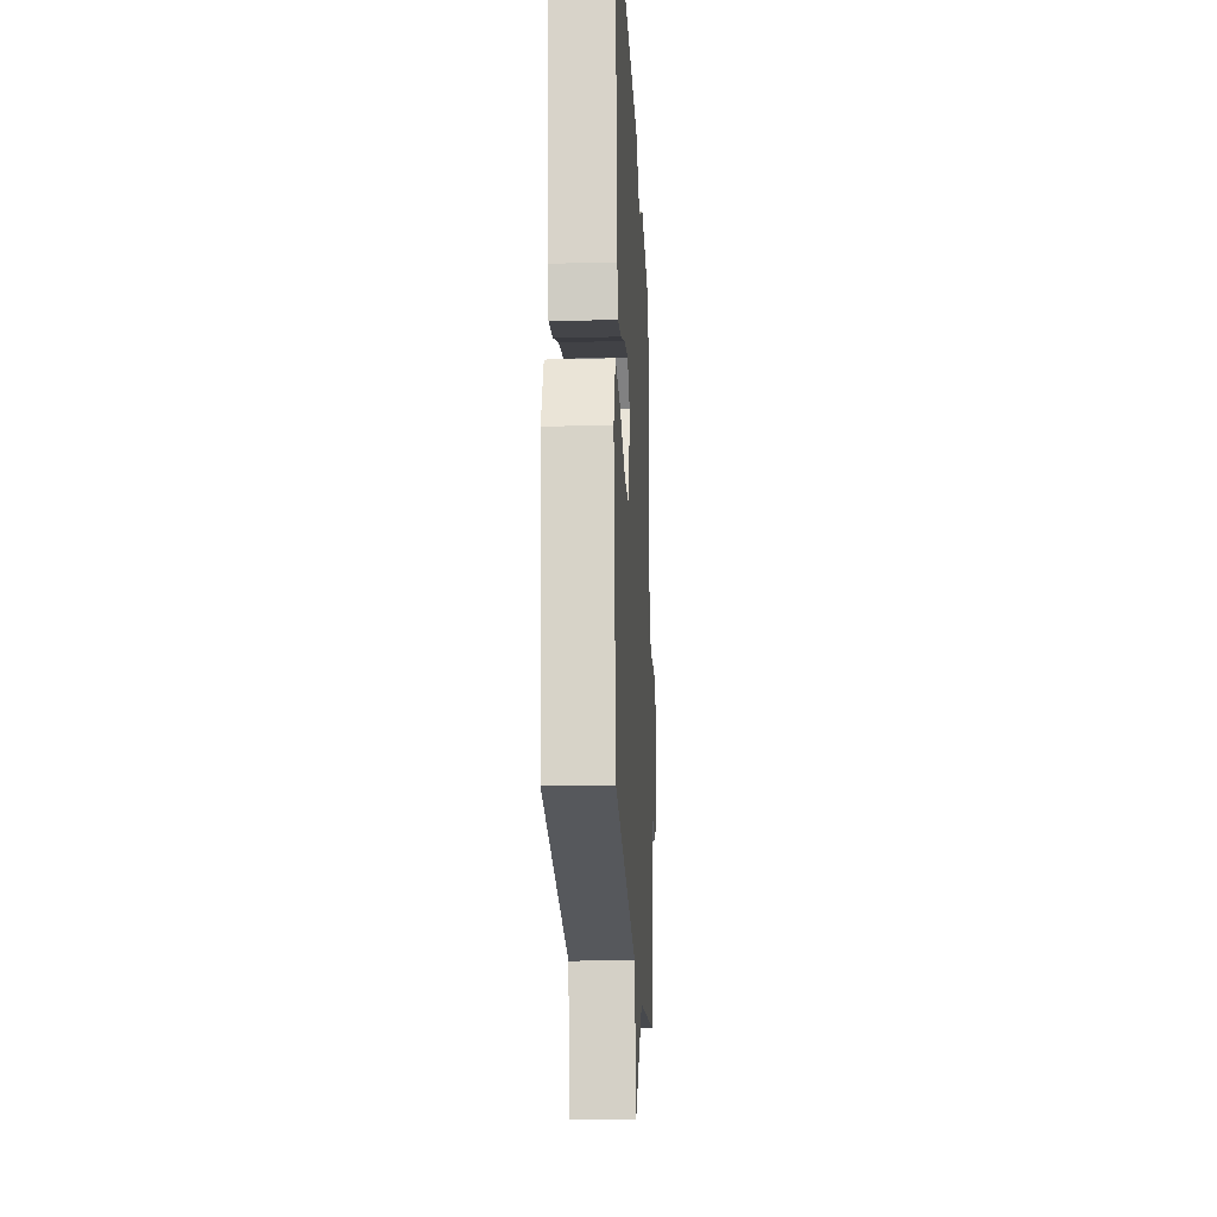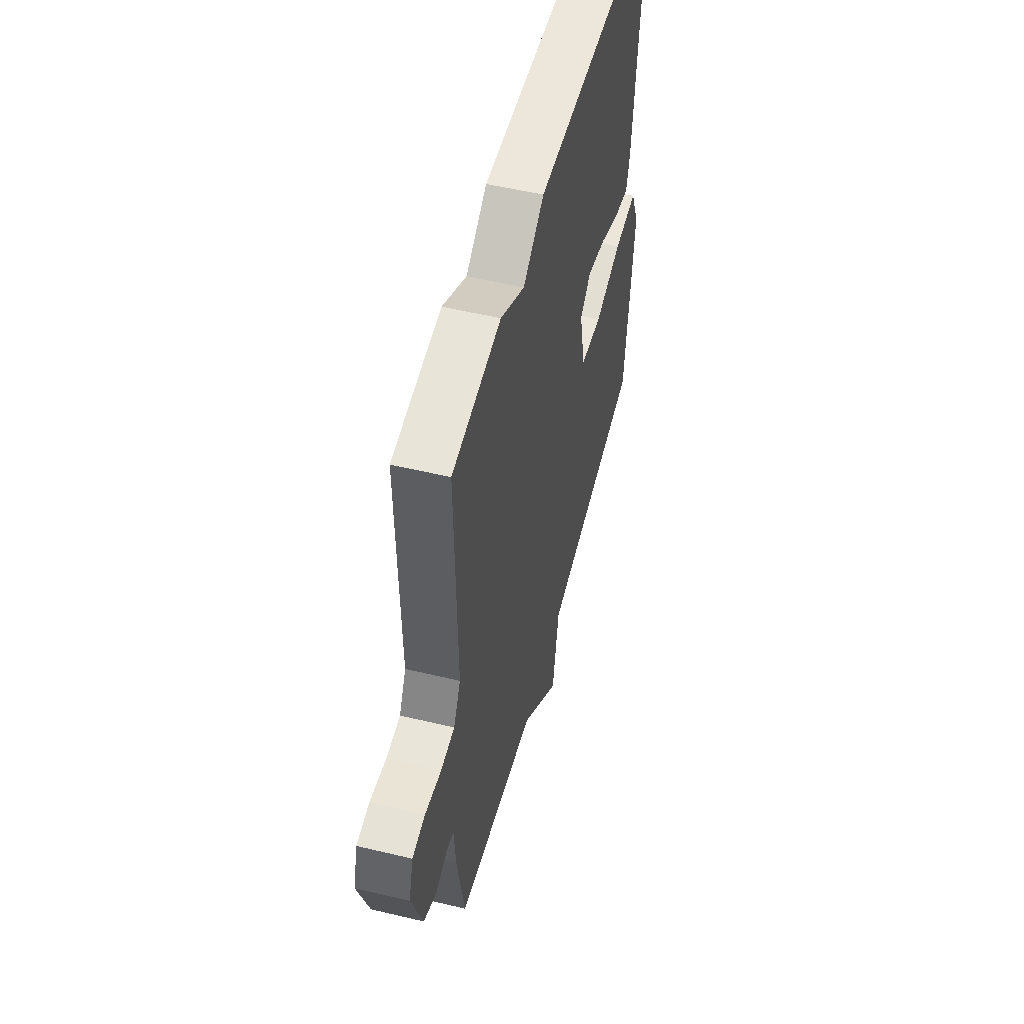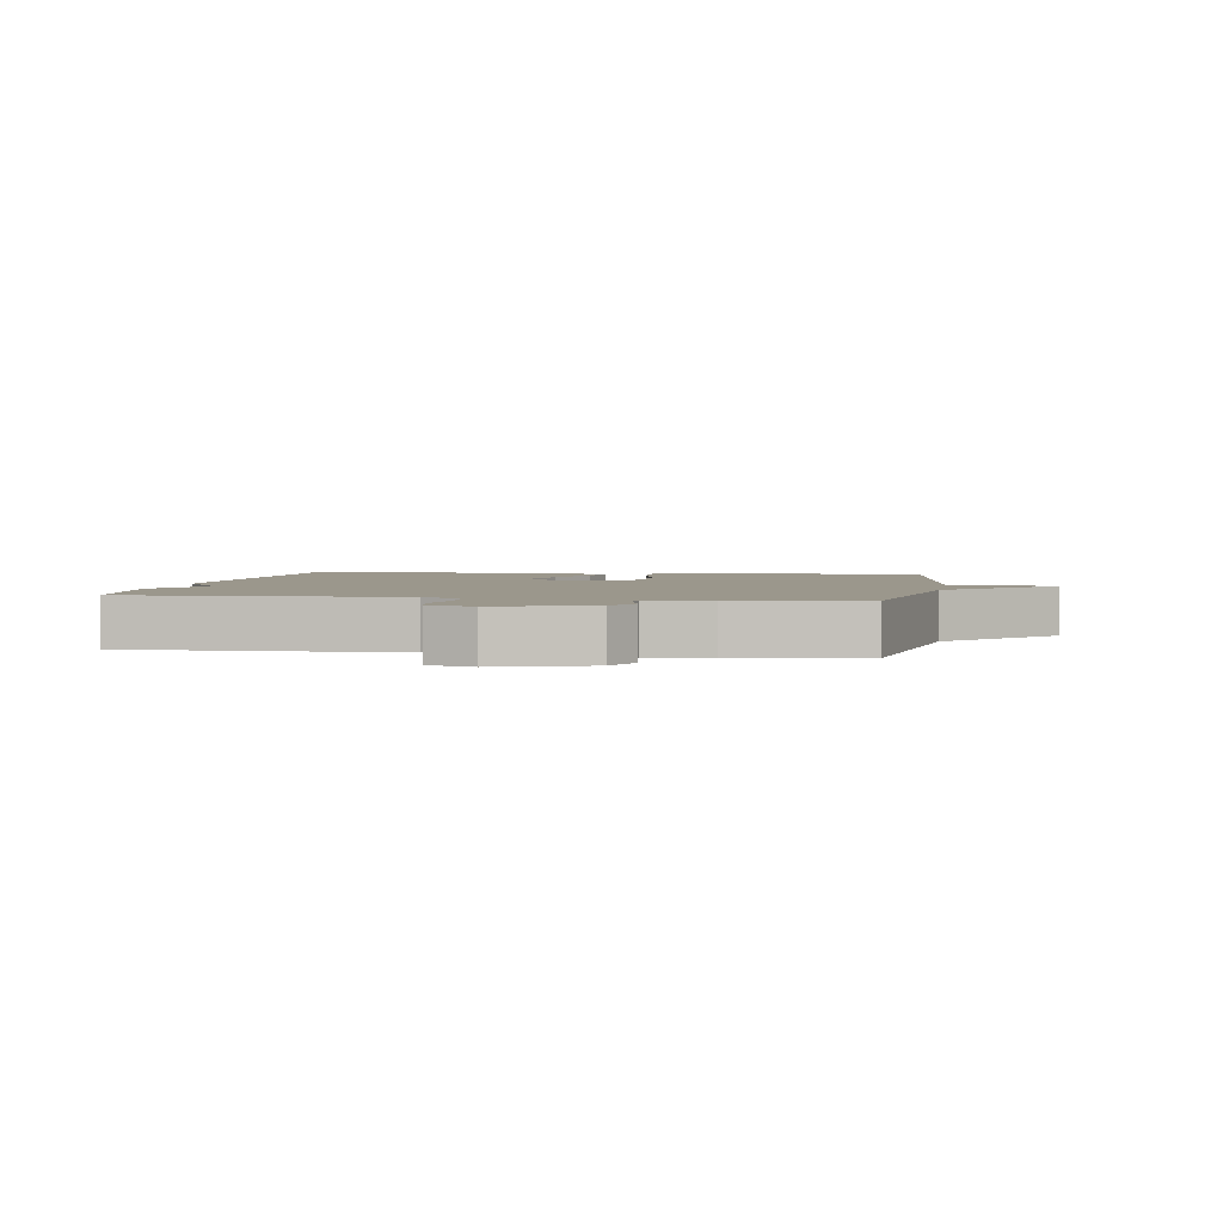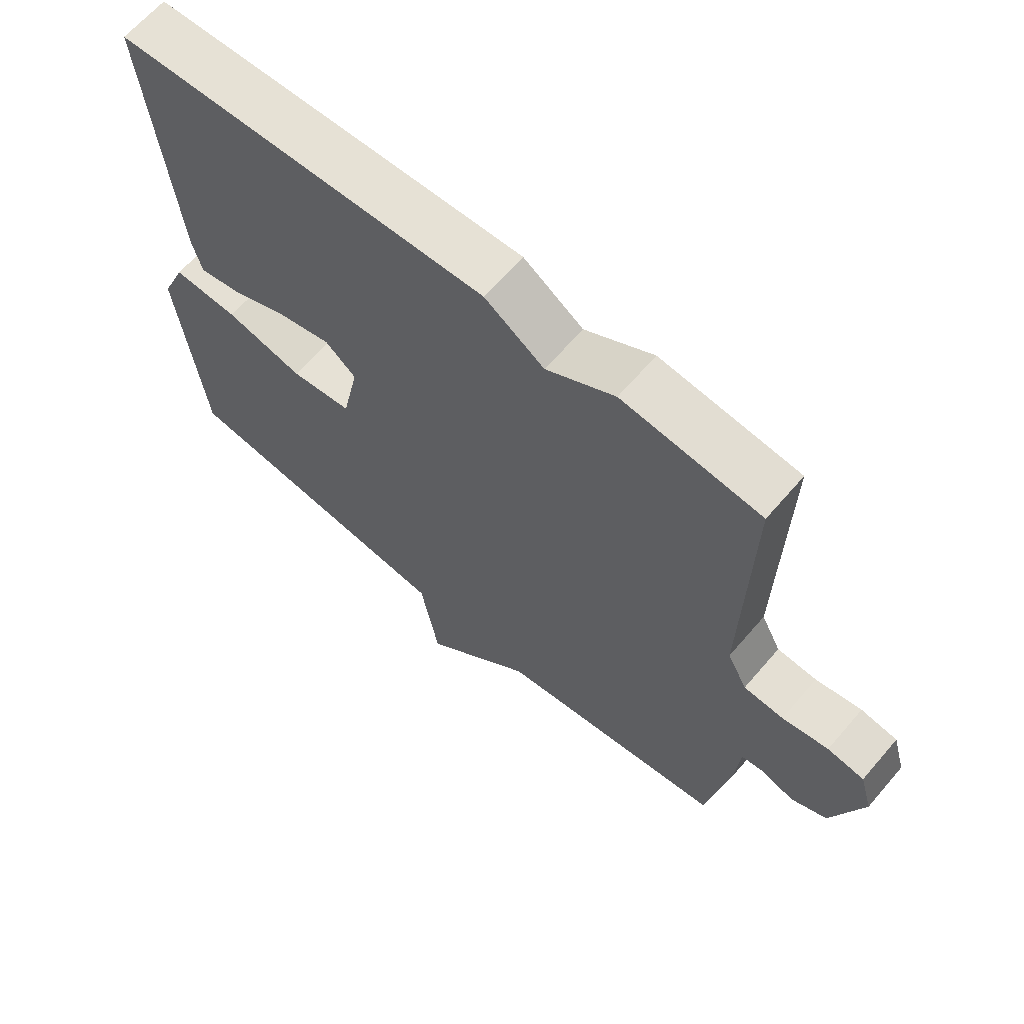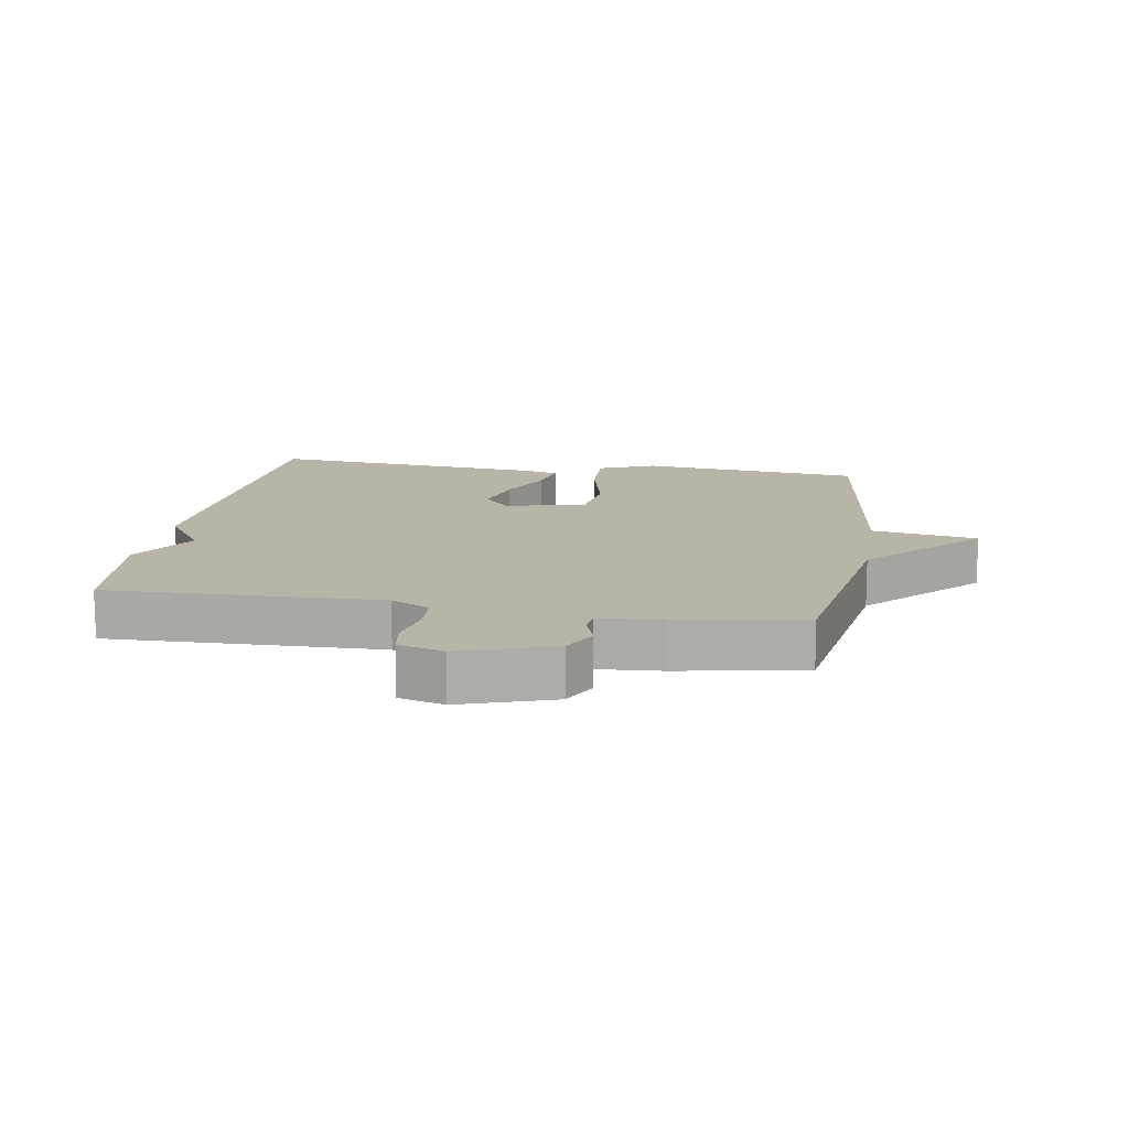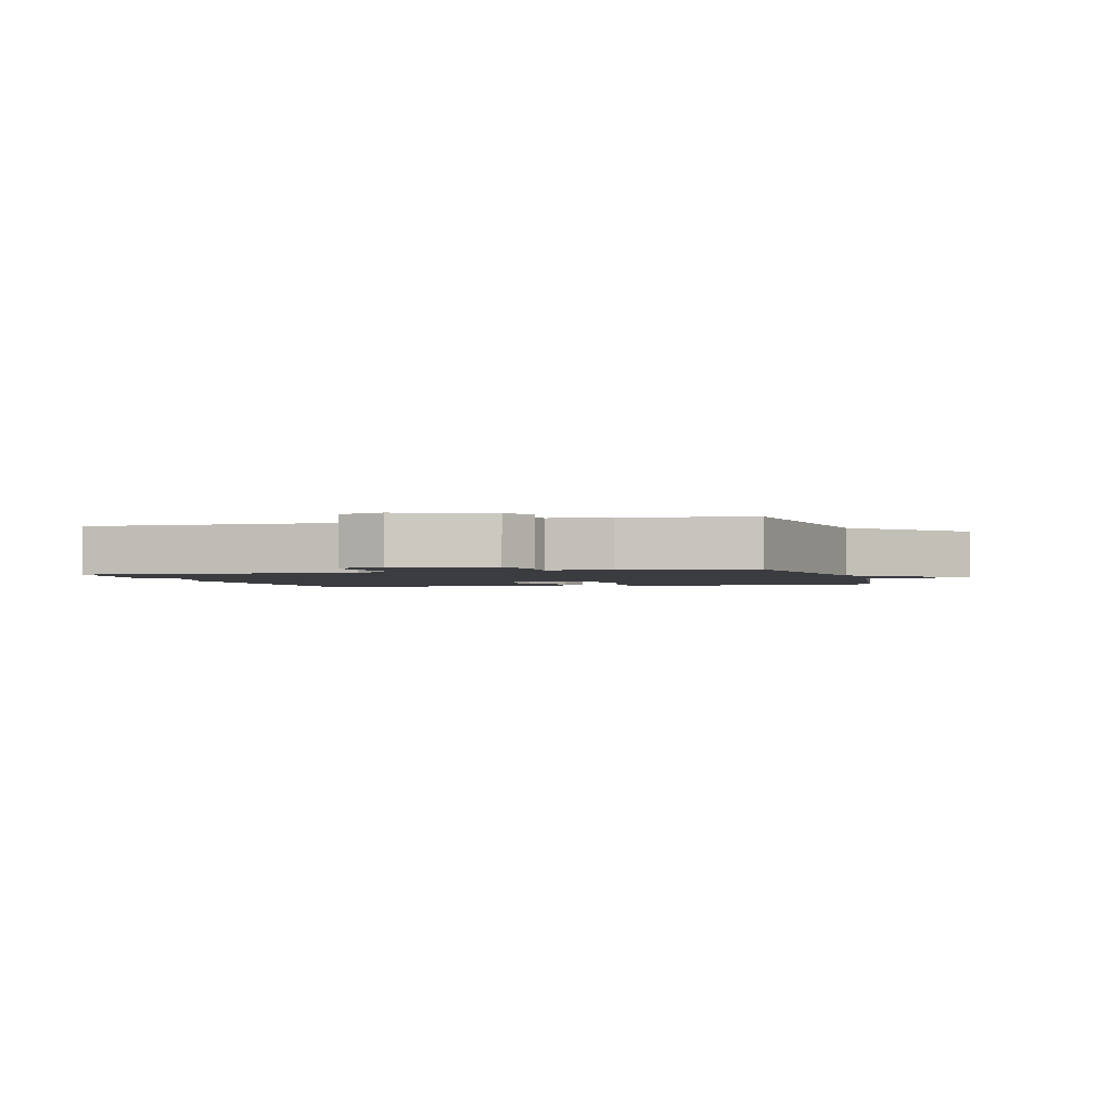
<metadata>
{"format":"obj","ext":"obj","renderer":"f3d","projection":"perspective","resolution":1024,"background":"white","views":[{"elev":-20.9,"azim":-87.3,"up":"+Z"},{"elev":53.2,"azim":104.4,"up":"+Z"},{"elev":2.7,"azim":99.9,"up":"+Y"},{"elev":64.8,"azim":40.7,"up":"+Z"},{"elev":13.3,"azim":99.3,"up":"+Y"},{"elev":-1.9,"azim":106.0,"up":"+Y"}]}
</metadata>
<code>
v -0.5 0.07 0.5
v 0.084 0.07 0.524
v 0.177 0.07 0.461
v 0.284 0.07 0.524
v 0.5 0.07 0.5
v 0.491 0.07 0.078
v 0.522 0.07 0.018
v 0.584 0.07 0.014
v 0.656 0.07 0.028
v 0.713 0.07 0.019
v 0.733 0.07 -0.051
v 0.685 0.07 -0.194
v 0.629 0.07 -0.222
v 0.577 0.07 -0.204
v 0.542 0.07 -0.209
v 0.535 0.07 -0.304
v 0.5 0.07 -0.5
v 0.141 0.07 -0.555
v -0.031 0.07 -0.718
v -0.059 0.07 -0.555
v -0.5 0.07 -0.5
v -0.539 0.07 -0.153
v -0.501 0.07 -0.064
v -0.398 0.07 -0.068
v -0.276 0.07 -0.097
v -0.18 0.07 -0.084
v -0.154 0.07 0.041
v -0.202 0.07 0.081
v -0.285 0.07 0.06
v -0.375 0.07 0.021
v -0.442 0.07 0.007
v -0.457 0.07 0.064
v -0.5 0 0.5
v 0.084 0 0.524
v 0.177 0 0.461
v 0.284 0 0.524
v 0.5 0 0.5
v 0.491 0 0.078
v 0.522 0 0.018
v 0.584 0 0.014
v 0.656 0 0.028
v 0.713 0 0.019
v 0.733 0 -0.051
v 0.685 0 -0.194
v 0.629 0 -0.222
v 0.577 0 -0.204
v 0.542 0 -0.209
v 0.535 0 -0.304
v 0.5 0 -0.5
v 0.141 0 -0.555
v -0.031 0 -0.718
v -0.059 0 -0.555
v -0.5 0 -0.5
v -0.539 0 -0.153
v -0.501 0 -0.064
v -0.398 0 -0.068
v -0.276 0 -0.097
v -0.18 0 -0.084
v -0.154 0 0.041
v -0.202 0 0.081
v -0.285 0 0.06
v -0.375 0 0.021
v -0.442 0 0.007
v -0.457 0 0.064
f 1 2 3
f 32 1 3
f 31 32 3
f 30 31 3
f 29 30 3
f 3 4 5
f 29 3 5
f 28 29 5
f 27 28 5 6
f 26 27 6 7
f 23 24 25
f 22 23 25
f 21 22 25
f 20 21 25
f 20 25 26
f 18 19 20
f 20 26 7
f 18 20 7
f 17 18 7
f 16 17 7
f 15 16 7
f 12 13 14
f 11 12 14
f 10 11 14
f 9 10 14
f 8 9 14
f 7 8 14 15
f 35 34 33
f 35 33 64
f 35 64 63
f 35 63 62
f 35 62 61
f 37 36 35
f 37 35 61
f 37 61 60
f 38 37 60 59
f 39 38 59 58
f 57 56 55
f 57 55 54
f 57 54 53
f 57 53 52
f 58 57 52
f 52 51 50
f 39 58 52
f 39 52 50
f 39 50 49
f 39 49 48
f 39 48 47
f 46 45 44
f 46 44 43
f 46 43 42
f 46 42 41
f 46 41 40
f 47 46 40 39
f 1 33 34 2
f 2 34 35 3
f 3 35 36 4
f 4 36 37 5
f 5 37 38 6
f 6 38 39 7
f 7 39 40 8
f 8 40 41 9
f 9 41 42 10
f 10 42 43 11
f 11 43 44 12
f 12 44 45 13
f 13 45 46 14
f 14 46 47 15
f 15 47 48 16
f 16 48 49 17
f 17 49 50 18
f 18 50 51 19
f 19 51 52 20
f 20 52 53 21
f 21 53 54 22
f 22 54 55 23
f 23 55 56 24
f 24 56 57 25
f 25 57 58 26
f 26 58 59 27
f 27 59 60 28
f 28 60 61 29
f 29 61 62 30
f 30 62 63 31
f 31 63 64 32
f 32 64 33 1

</code>
